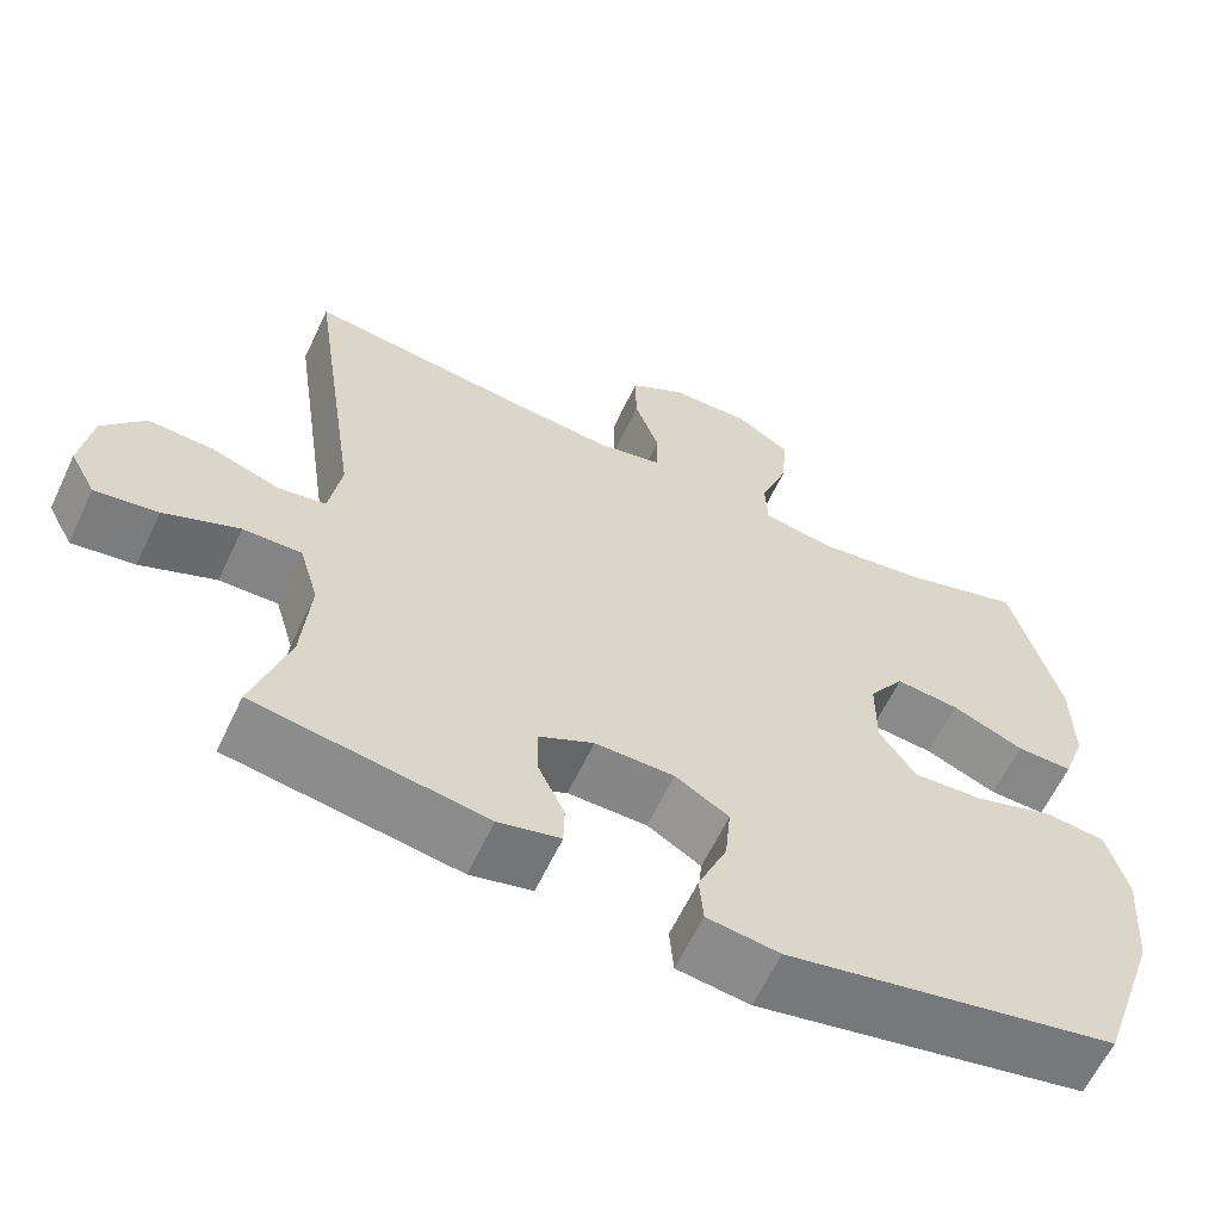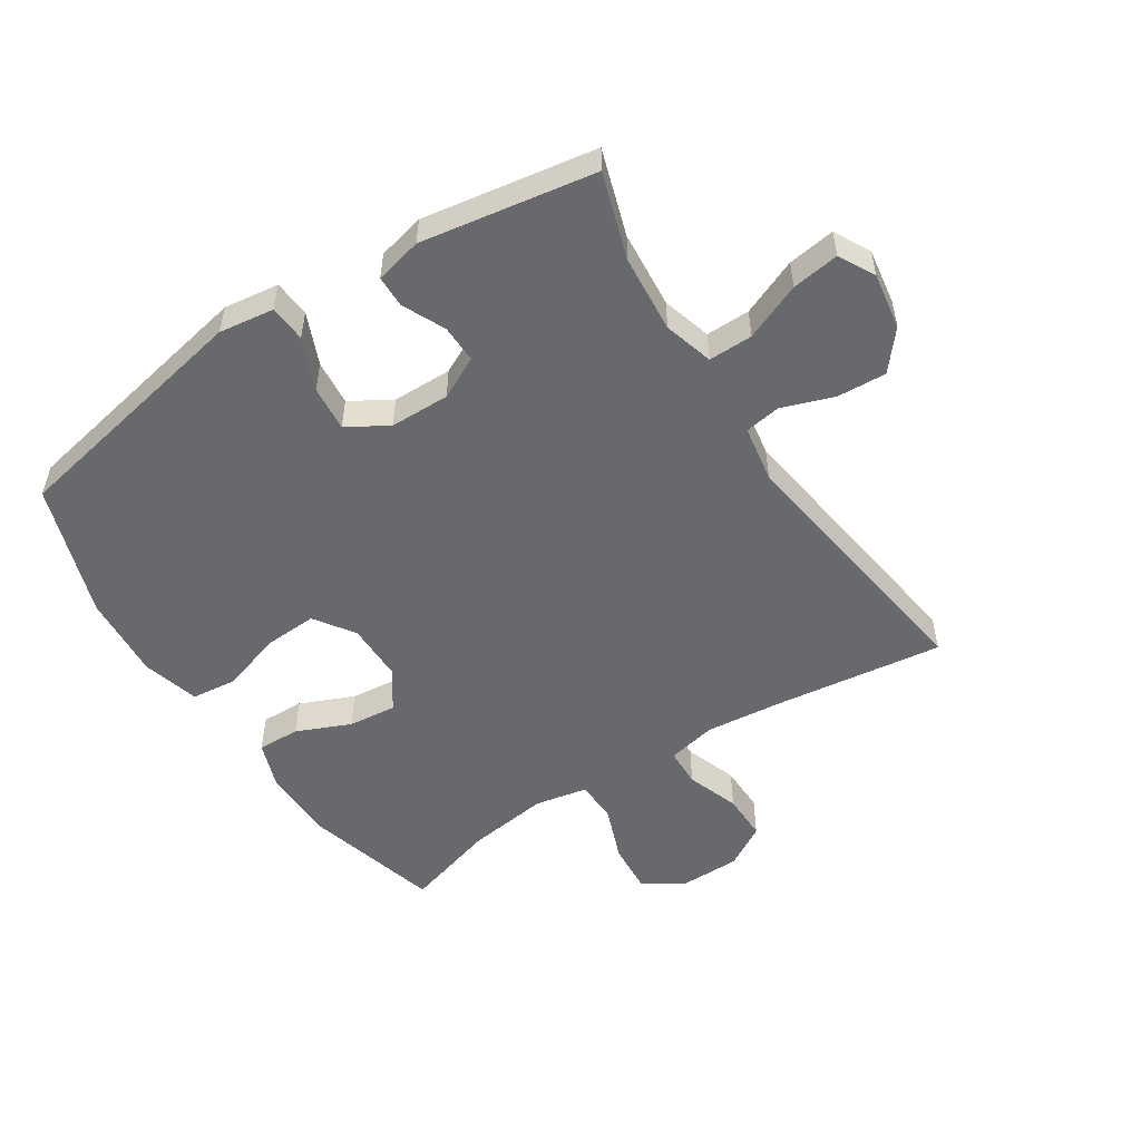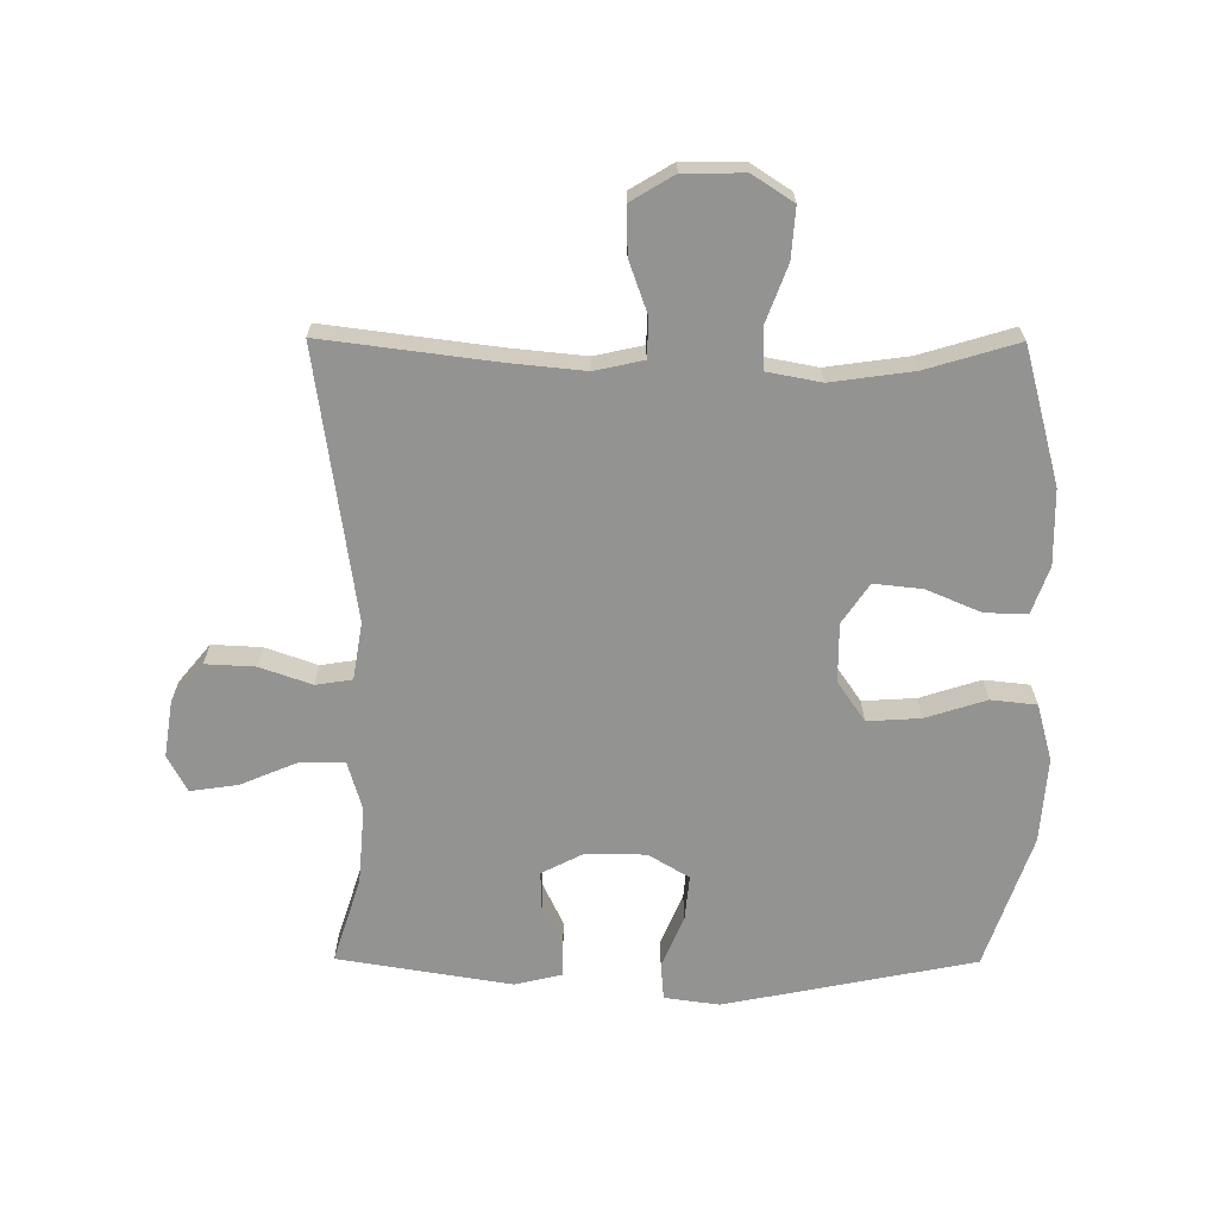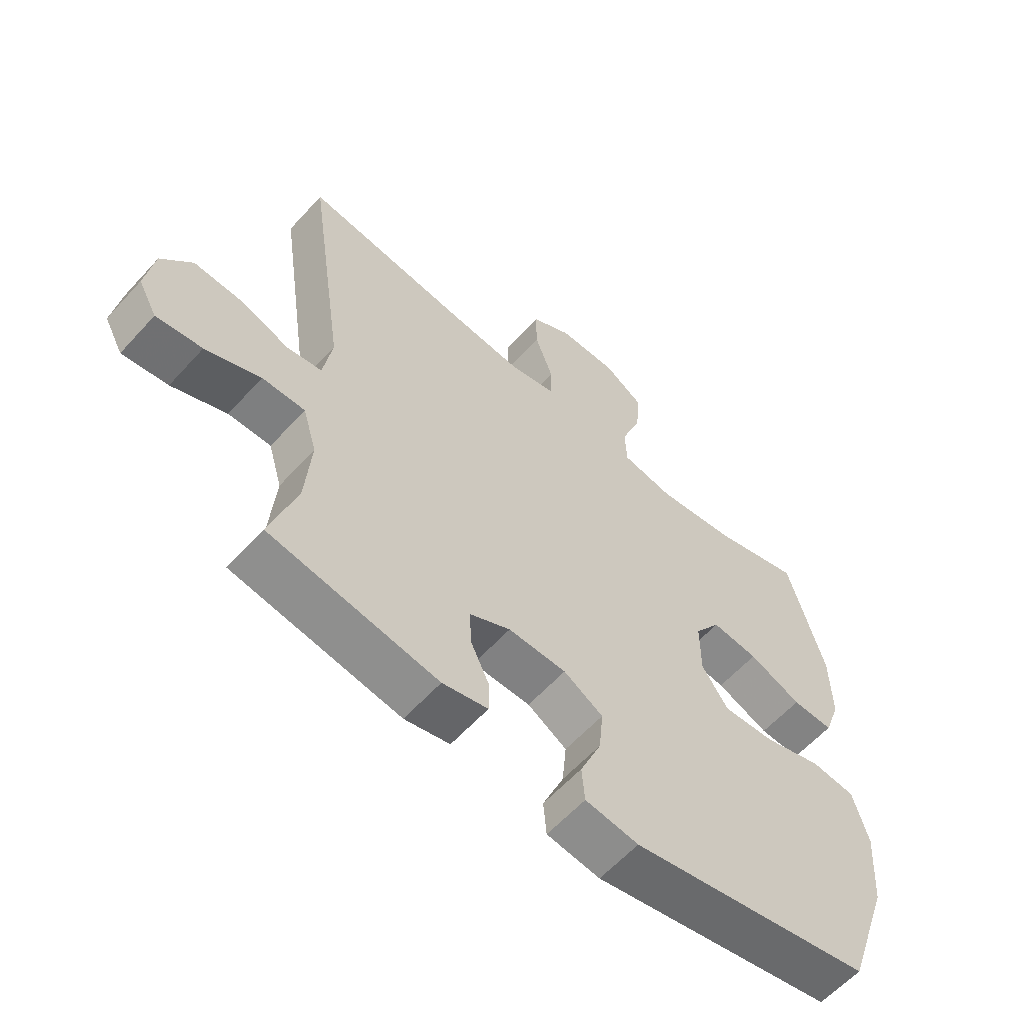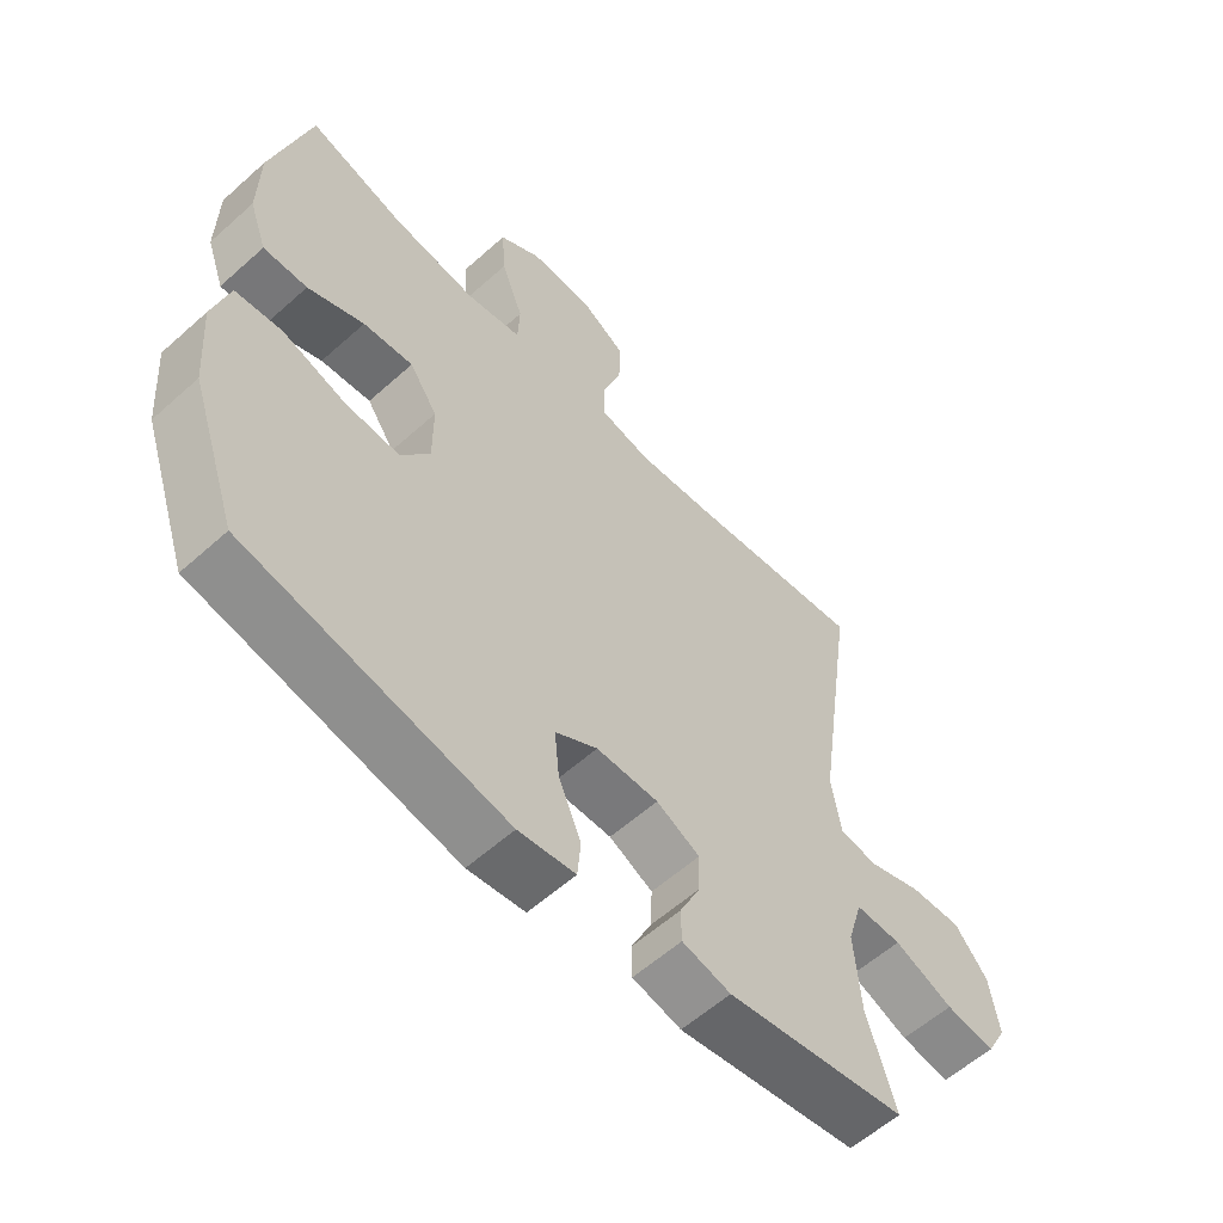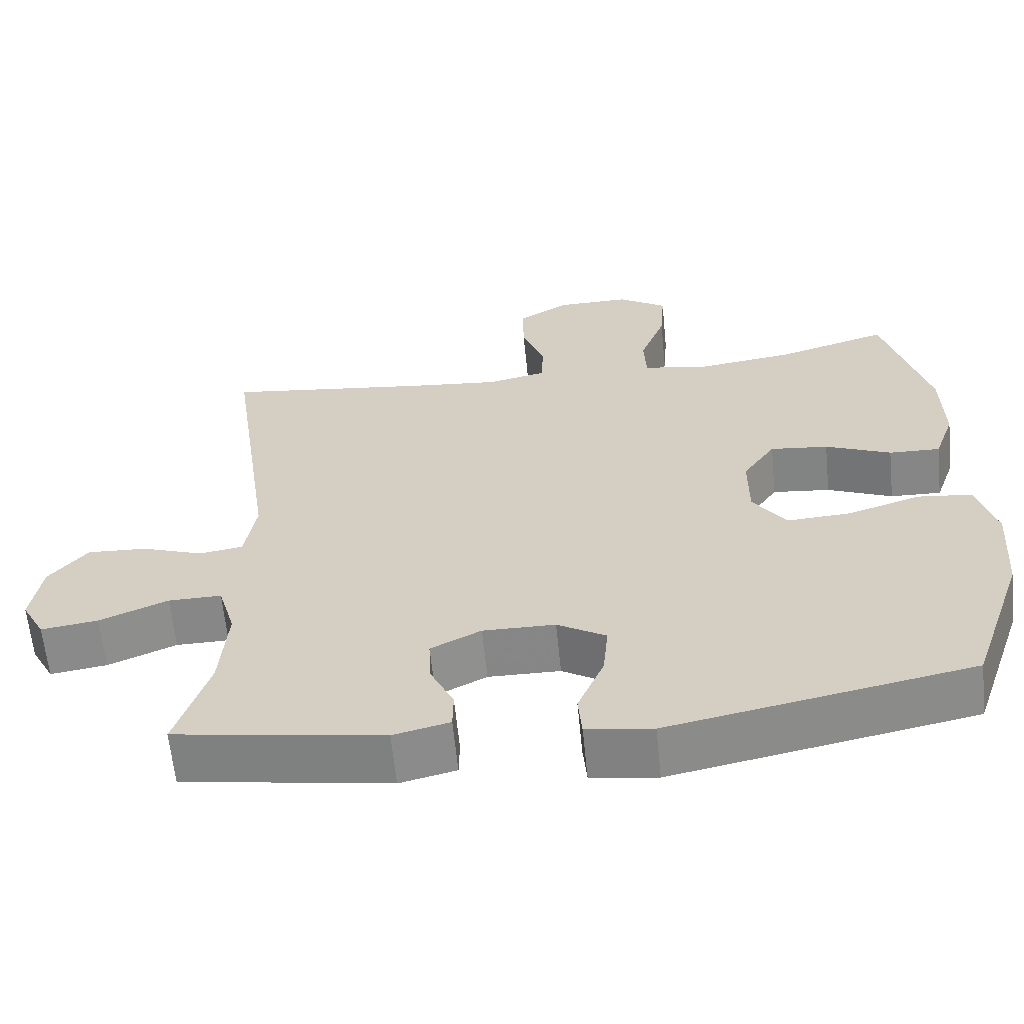
<metadata>
{"format":"obj","ext":"obj","renderer":"f3d","projection":"perspective","resolution":1024,"background":"white","views":[{"elev":-61.8,"azim":-25.2,"up":"+Z"},{"elev":-52.7,"azim":-147.2,"up":"+Y"},{"elev":-66.7,"azim":-0.3,"up":"+Y"},{"elev":-60.1,"azim":-41.9,"up":"+Z"},{"elev":-58.3,"azim":132.8,"up":"+Z"},{"elev":-62.4,"azim":5.7,"up":"+Z"}]}
</metadata>
<code>
v 0.5 0.07 0.5
v 0.559 0.07 0.283
v 0.561 0.07 0.163
v 0.534 0.07 0.087
v 0.466 0.07 0.089
v 0.379 0.07 0.126
v 0.302 0.07 0.134
v 0.259 0.07 0.071
v 0.259 0.07 -0.023
v 0.303 0.07 -0.087
v 0.388 0.07 -0.082
v 0.485 0.07 -0.051
v 0.558 0.07 -0.059
v 0.583 0.07 -0.15
v 0.573 0.07 -0.286
v 0.5 0.07 -0.5
v 0.099 0.07 -0.58
v 0.011 0.07 -0.568
v 0.006 0.07 -0.509
v 0.041 0.07 -0.426
v 0.048 0.07 -0.353
v -0.017 0.07 -0.314
v -0.113 0.07 -0.313
v -0.18 0.07 -0.347
v -0.178 0.07 -0.408
v -0.146 0.07 -0.476
v -0.147 0.07 -0.527
v -0.222 0.07 -0.545
v -0.5 0.07 -0.5
v -0.456 0.07 -0.362
v -0.446 0.07 -0.238
v -0.469 0.07 -0.159
v -0.54 0.07 -0.16
v -0.631 0.07 -0.198
v -0.707 0.07 -0.209
v -0.738 0.07 -0.151
v -0.724 0.07 -0.061
v -0.673 0.07 0.001
v -0.594 0.07 -0.003
v -0.511 0.07 -0.032
v -0.453 0.07 -0.023
v -0.438 0.07 0.068
v -0.5 0.07 0.5
v -0.226 0.07 0.465
v -0.105 0.07 0.453
v -0.027 0.07 0.47
v -0.025 0.07 0.532
v -0.055 0.07 0.616
v -0.056 0.07 0.692
v 0.012 0.07 0.733
v 0.109 0.07 0.734
v 0.174 0.07 0.692
v 0.168 0.07 0.611
v 0.134 0.07 0.52
v 0.137 0.07 0.454
v 0.222 0.07 0.438
v 0.353 0.07 0.456
v 0.5 0 0.5
v 0.559 0 0.283
v 0.561 0 0.163
v 0.534 0 0.087
v 0.466 0 0.089
v 0.379 0 0.126
v 0.302 0 0.134
v 0.259 0 0.071
v 0.259 0 -0.023
v 0.303 0 -0.087
v 0.388 0 -0.082
v 0.485 0 -0.051
v 0.558 0 -0.059
v 0.583 0 -0.15
v 0.573 0 -0.286
v 0.5 0 -0.5
v 0.099 0 -0.58
v 0.011 0 -0.568
v 0.006 0 -0.509
v 0.041 0 -0.426
v 0.048 0 -0.353
v -0.017 0 -0.314
v -0.113 0 -0.313
v -0.18 0 -0.347
v -0.178 0 -0.408
v -0.146 0 -0.476
v -0.147 0 -0.527
v -0.222 0 -0.545
v -0.5 0 -0.5
v -0.456 0 -0.362
v -0.446 0 -0.238
v -0.469 0 -0.159
v -0.54 0 -0.16
v -0.631 0 -0.198
v -0.707 0 -0.209
v -0.738 0 -0.151
v -0.724 0 -0.061
v -0.673 0 0.001
v -0.594 0 -0.003
v -0.511 0 -0.032
v -0.453 0 -0.023
v -0.438 0 0.068
v -0.5 0 0.5
v -0.226 0 0.465
v -0.105 0 0.453
v -0.027 0 0.47
v -0.025 0 0.532
v -0.055 0 0.616
v -0.056 0 0.692
v 0.012 0 0.733
v 0.109 0 0.734
v 0.174 0 0.692
v 0.168 0 0.611
v 0.134 0 0.52
v 0.137 0 0.454
v 0.222 0 0.438
v 0.353 0 0.456
f 51 52 53 54
f 51 54 55
f 50 51 55
f 47 48 49 50
f 46 47 50 55
f 45 46 55 56
f 42 43 44
f 41 42 44 45
f 37 38 39 40
f 35 36 37 40
f 33 34 35 40
f 32 33 40 41
f 31 32 41 45
f 27 28 29 30
f 25 26 27 30
f 24 25 30 31
f 23 24 31 45
f 17 18 19 20
f 17 20 21
f 16 17 21
f 15 16 21 22
f 11 12 13 14
f 10 11 14 15
f 3 4 5 6
f 3 6 7
f 57 1 2 3
f 56 57 3 7
f 10 15 22 23
f 9 10 23 45
f 8 9 45 56
f 7 8 56
f 111 110 109 108
f 112 111 108
f 112 108 107
f 107 106 105 104
f 112 107 104 103
f 113 112 103 102
f 101 100 99
f 102 101 99 98
f 97 96 95 94
f 97 94 93 92
f 97 92 91 90
f 98 97 90 89
f 102 98 89 88
f 87 86 85 84
f 87 84 83 82
f 88 87 82 81
f 102 88 81 80
f 77 76 75 74
f 78 77 74
f 78 74 73
f 79 78 73 72
f 71 70 69 68
f 72 71 68 67
f 63 62 61 60
f 64 63 60
f 60 59 58 114
f 64 60 114 113
f 80 79 72 67
f 102 80 67 66
f 113 102 66 65
f 113 65 64
f 1 58 59 2
f 2 59 60 3
f 3 60 61 4
f 4 61 62 5
f 5 62 63 6
f 6 63 64 7
f 7 64 65 8
f 8 65 66 9
f 9 66 67 10
f 10 67 68 11
f 11 68 69 12
f 12 69 70 13
f 13 70 71 14
f 14 71 72 15
f 15 72 73 16
f 16 73 74 17
f 17 74 75 18
f 18 75 76 19
f 19 76 77 20
f 20 77 78 21
f 21 78 79 22
f 22 79 80 23
f 23 80 81 24
f 24 81 82 25
f 25 82 83 26
f 26 83 84 27
f 27 84 85 28
f 28 85 86 29
f 29 86 87 30
f 30 87 88 31
f 31 88 89 32
f 32 89 90 33
f 33 90 91 34
f 34 91 92 35
f 35 92 93 36
f 36 93 94 37
f 37 94 95 38
f 38 95 96 39
f 39 96 97 40
f 40 97 98 41
f 41 98 99 42
f 42 99 100 43
f 43 100 101 44
f 44 101 102 45
f 45 102 103 46
f 46 103 104 47
f 47 104 105 48
f 48 105 106 49
f 49 106 107 50
f 50 107 108 51
f 51 108 109 52
f 52 109 110 53
f 53 110 111 54
f 54 111 112 55
f 55 112 113 56
f 56 113 114 57
f 57 114 58 1

</code>
